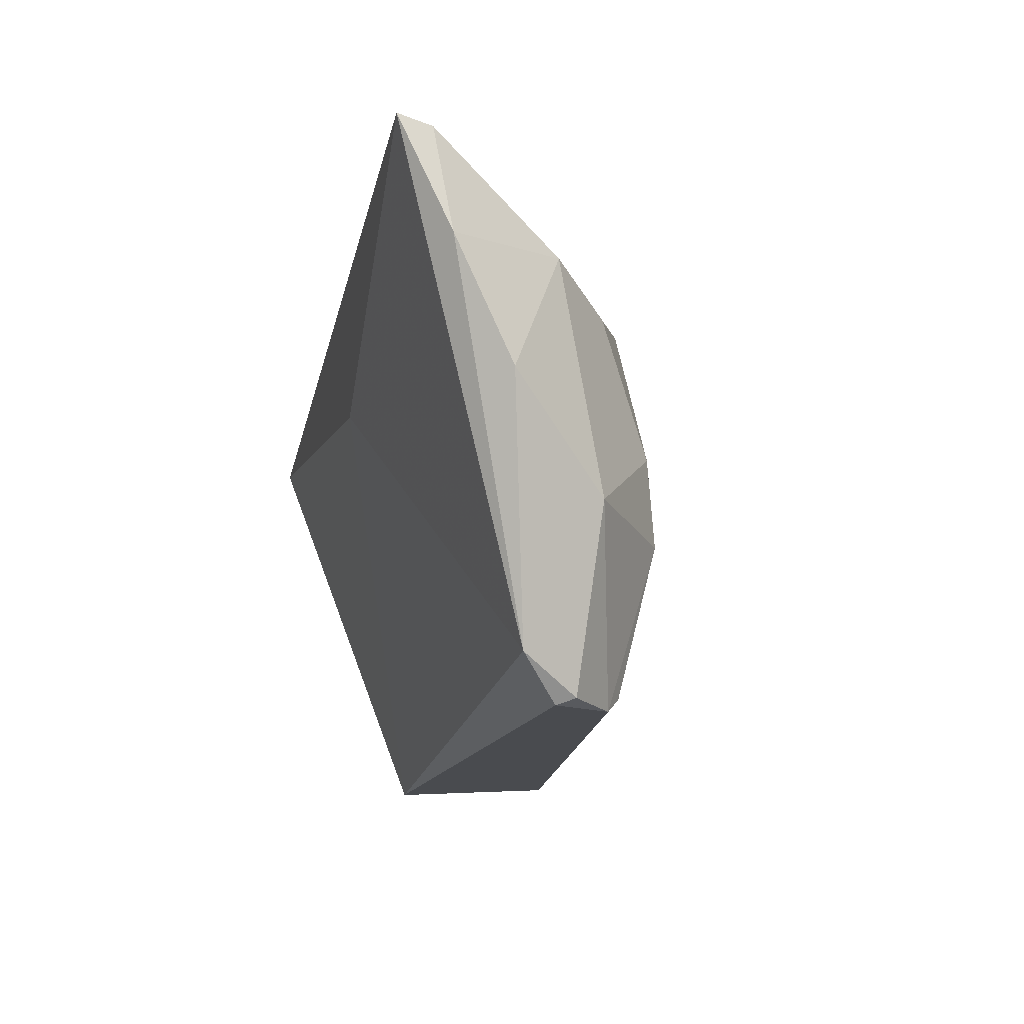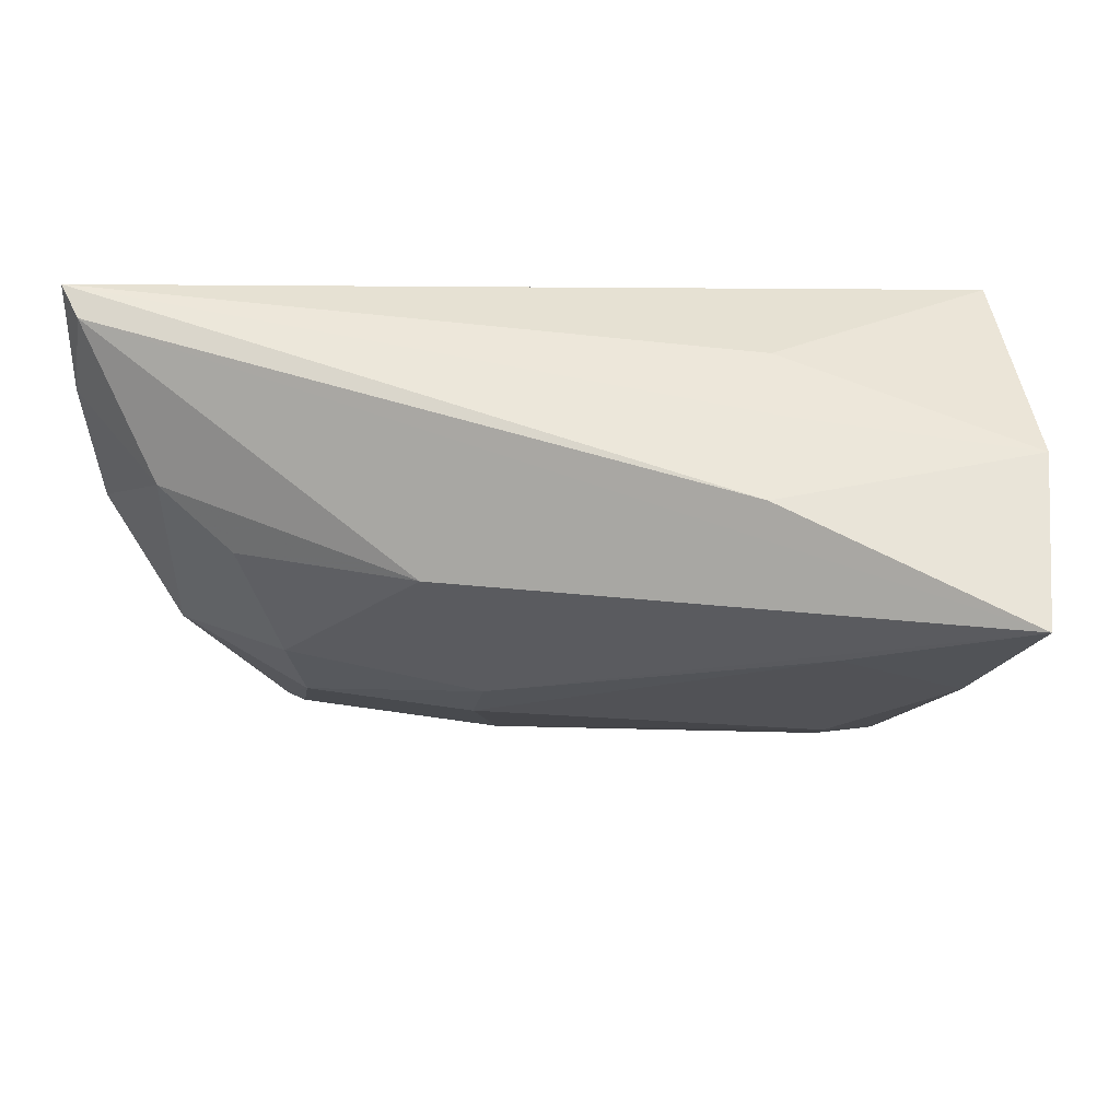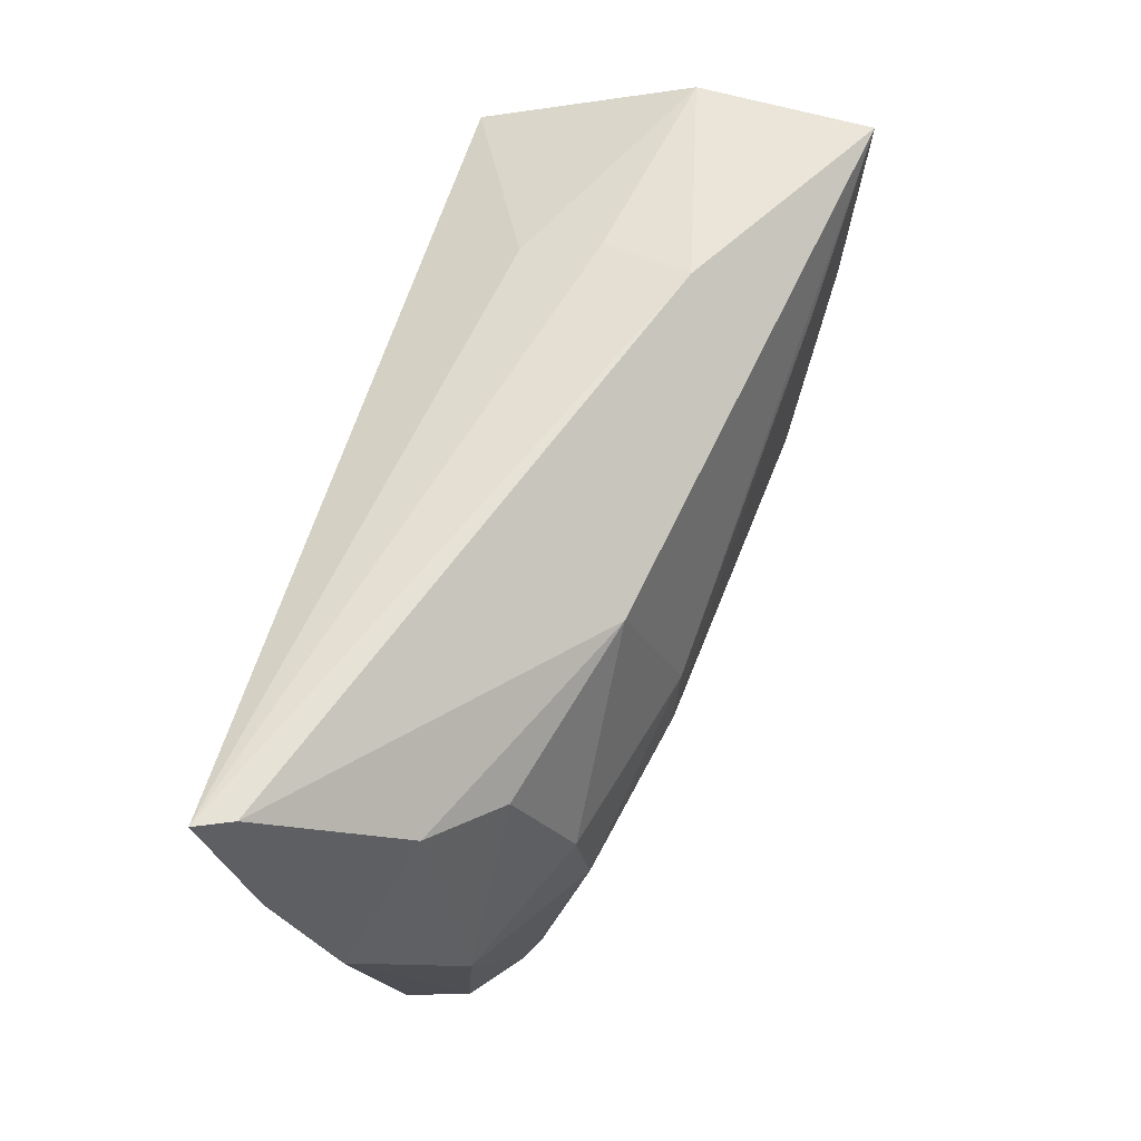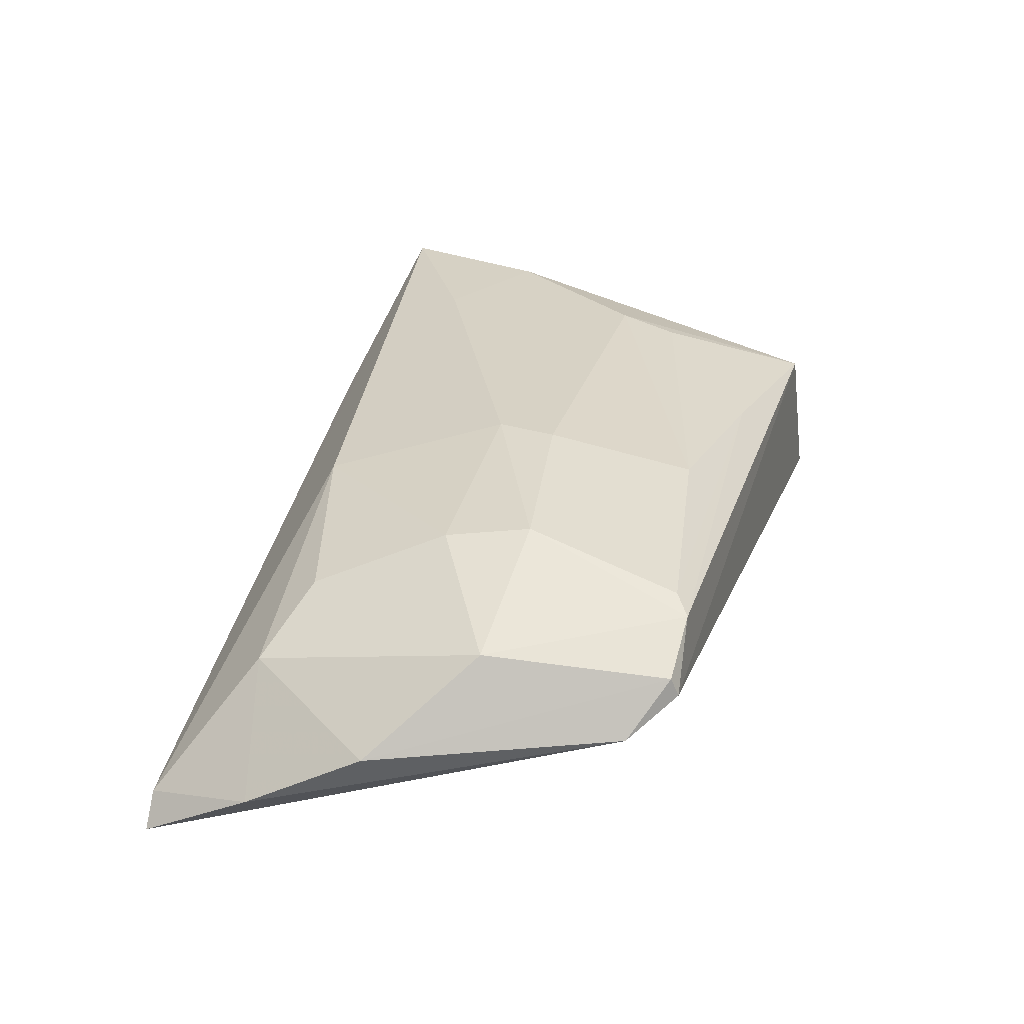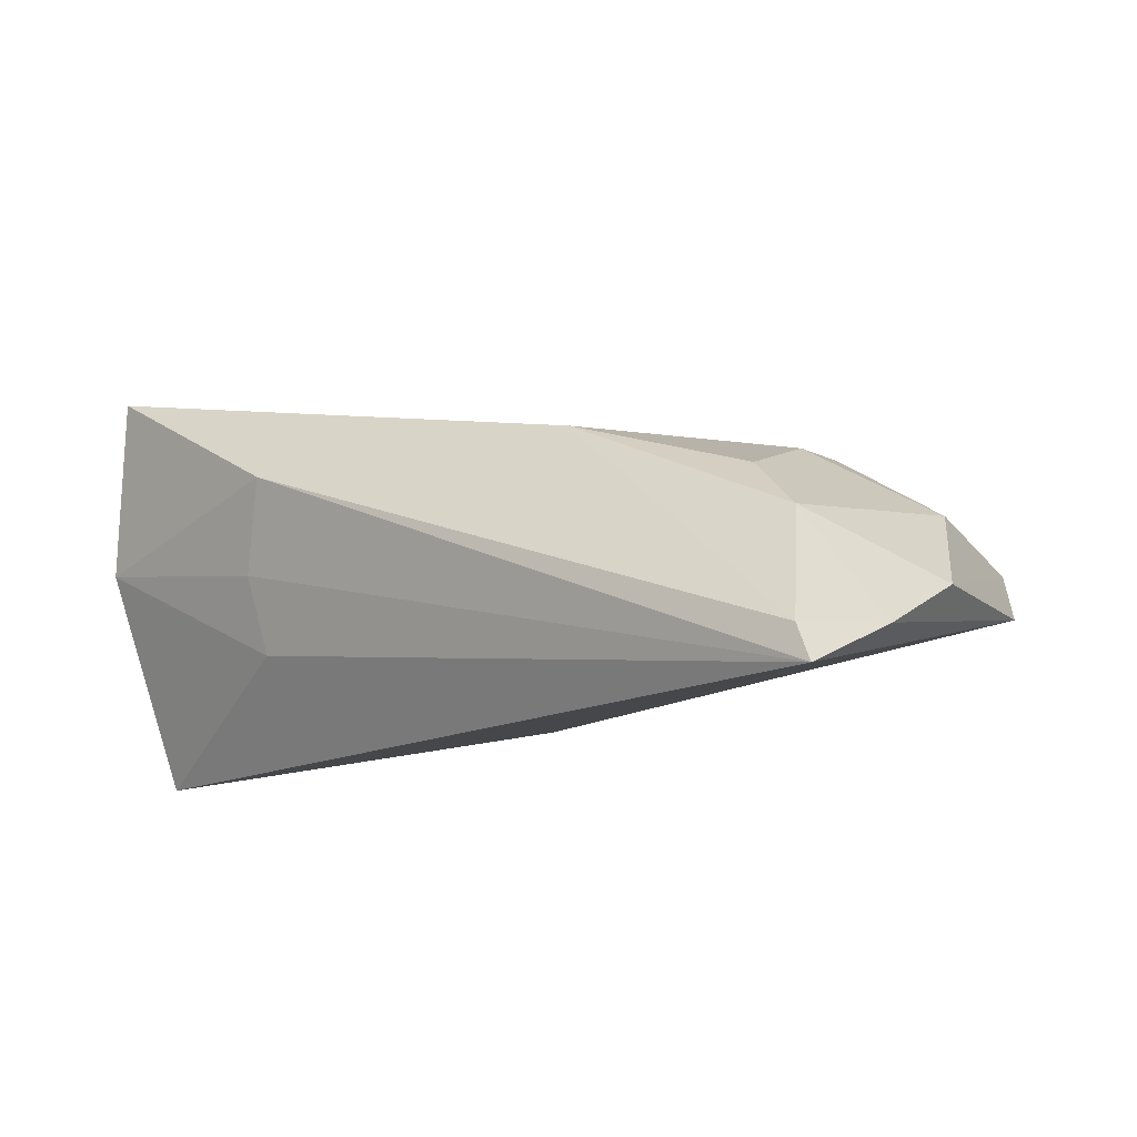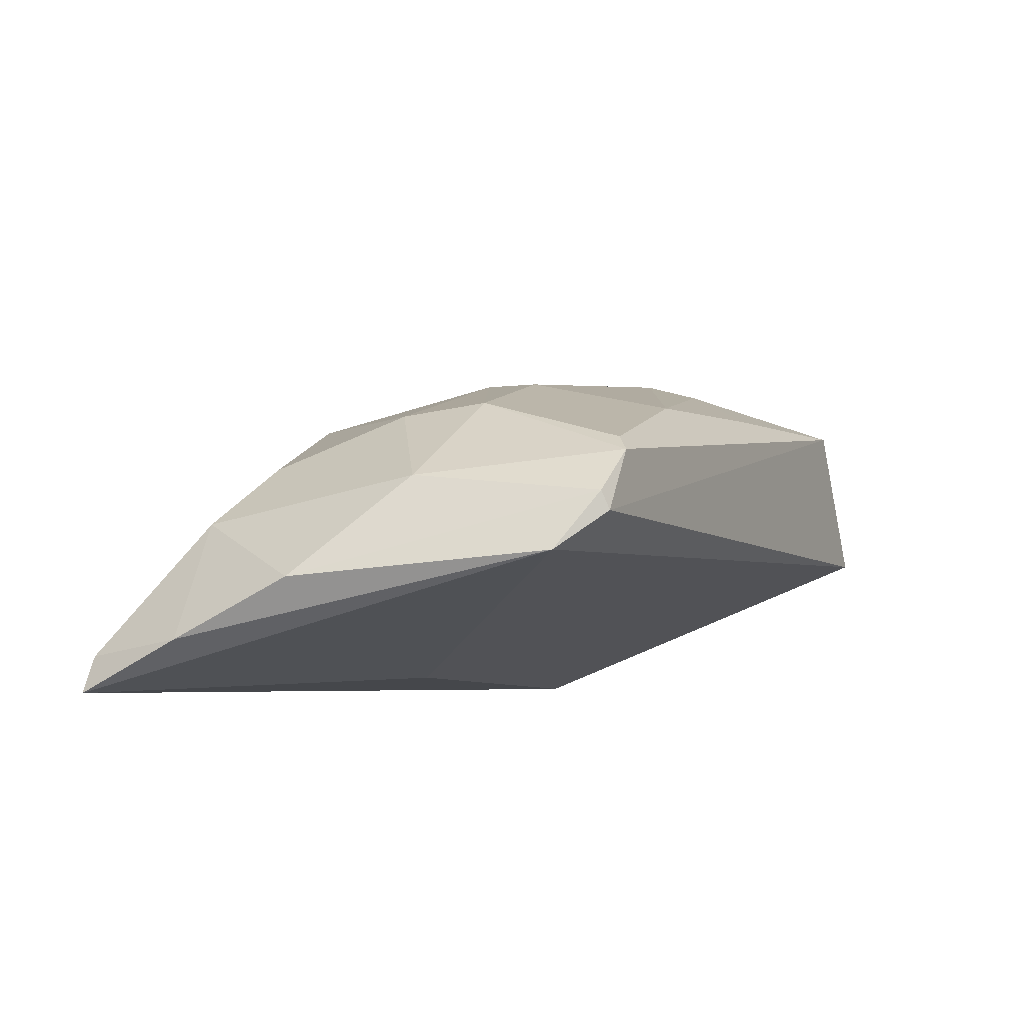
<metadata>
{"format":"obj","ext":"obj","renderer":"f3d","projection":"perspective","resolution":1024,"background":"white","views":[{"elev":-14.1,"azim":-102.1,"up":"+Y"},{"elev":66.5,"azim":-3.6,"up":"+Y"},{"elev":58.5,"azim":-76.1,"up":"+Y"},{"elev":20.0,"azim":-73.6,"up":"+Z"},{"elev":-14.8,"azim":-140.1,"up":"+Z"},{"elev":-4.9,"azim":-64.4,"up":"+Z"}]}
</metadata>
<code>
v -0.06103 0.0002627 -0.009637
v -0.05228 0.0161 -0.002735
v 0.01839 0.02767 -0.0009421
v -0.0487 -0.03356 -0.002571
v 0.02219 0.01576 0.0231
v 0.02345 -0.009877 0.02227
v 0.01455 0.03019 0.01
v -0.04928 -0.03279 -0.0003583
v -0.01844 -0.01045 0.01697
v -0.05281 -0.0285 -0.006996
v 0.01745 0.025 -0.01039
v 0.04395 -0.03356 -0.004066
v 0.04284 0.02777 0.02587
v 0.0234 -0.01685 0.02024
v -0.01292 0.00812 -0.02082
v 0.04465 0.01519 -0.02263
v -0.01694 -0.003156 0.01726
v -0.02305 0.01759 0.01158
v 0.007315 -0.03024 0.01392
v -0.06118 0.02771 -0.02263
v -0.0537 -0.01172 0.001812
v -0.04309 -0.03324 0.004766
v 0.04817 -0.02728 -0.004059
v -0.04425 0.01198 0.004355
v 0.03325 -0.03356 0.01423
v -0.06204 0.01432 -0.0165
v 0.03678 0.008536 0.02464
v 0.04627 0.02551 0.003954
v -0.05934 0.02741 -0.01834
v -0.03867 -0.01325 0.01177
v -0.04027 -0.003285 0.01052
v -0.0159 -0.02761 0.01311
v -0.04079 -0.03149 0.006553
f 28 16 11
f 16 20 11
f 7 13 28
f 15 20 16
f 15 10 20
f 12 15 16
f 10 15 12
f 25 13 27
f 28 11 3
f 3 7 28
f 3 11 20
f 20 7 3
f 23 12 16
f 23 16 28
f 28 13 23
f 23 13 25
f 25 12 23
f 4 12 25
f 10 12 4
f 26 10 1
f 20 10 26
f 25 27 6
f 24 18 2
f 2 26 1
f 29 7 20
f 29 2 18
f 13 7 29
f 29 18 13
f 20 26 29
f 26 2 29
f 5 27 13
f 5 6 27
f 31 18 24
f 17 31 30
f 18 31 17
f 13 18 17
f 17 5 13
f 22 4 25
f 22 33 30
f 30 33 32
f 21 22 30
f 21 2 1
f 30 31 21
f 24 2 21
f 21 31 24
f 25 6 14
f 6 32 14
f 9 17 30
f 30 32 9
f 9 32 6
f 6 5 9
f 5 17 9
f 4 22 8
f 22 21 8
f 10 4 8
f 1 10 8
f 8 21 1
f 25 14 19
f 19 14 32
f 19 22 25
f 33 22 19
f 19 32 33

</code>
